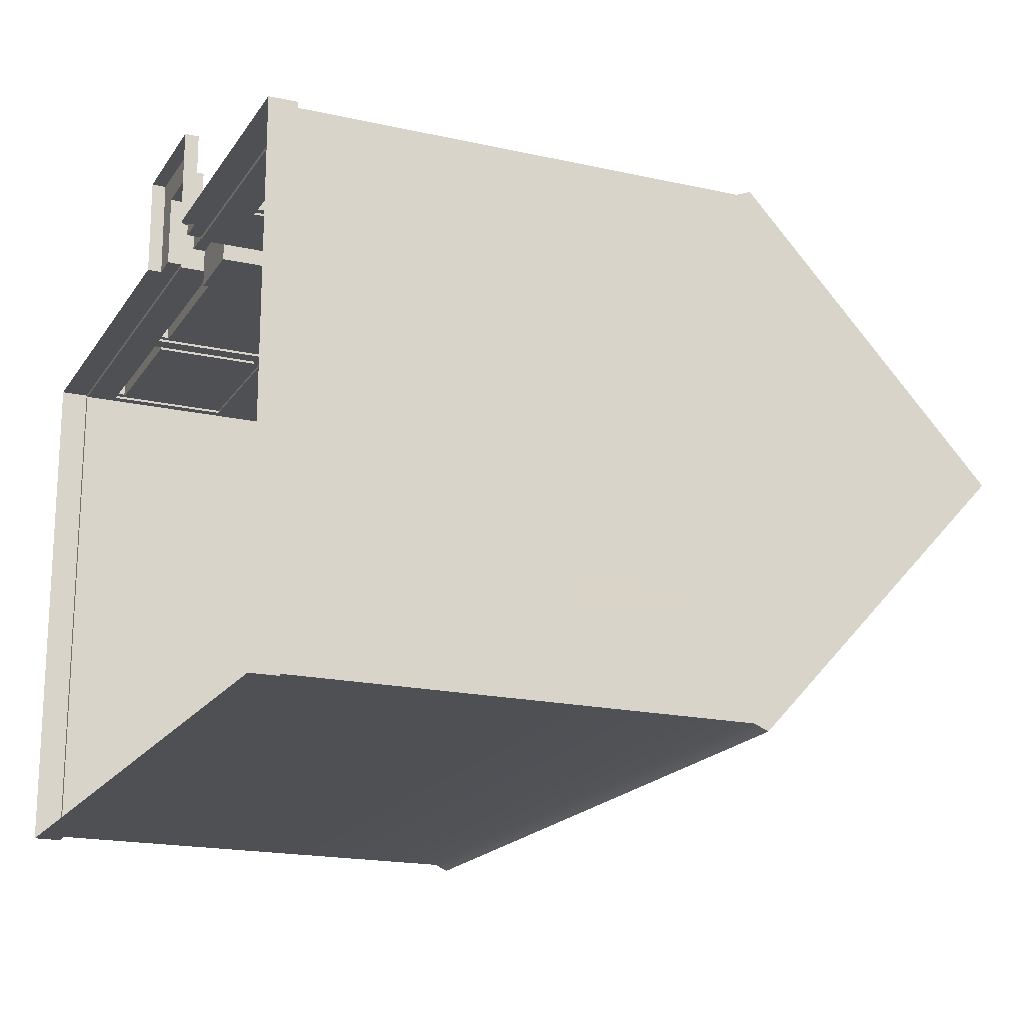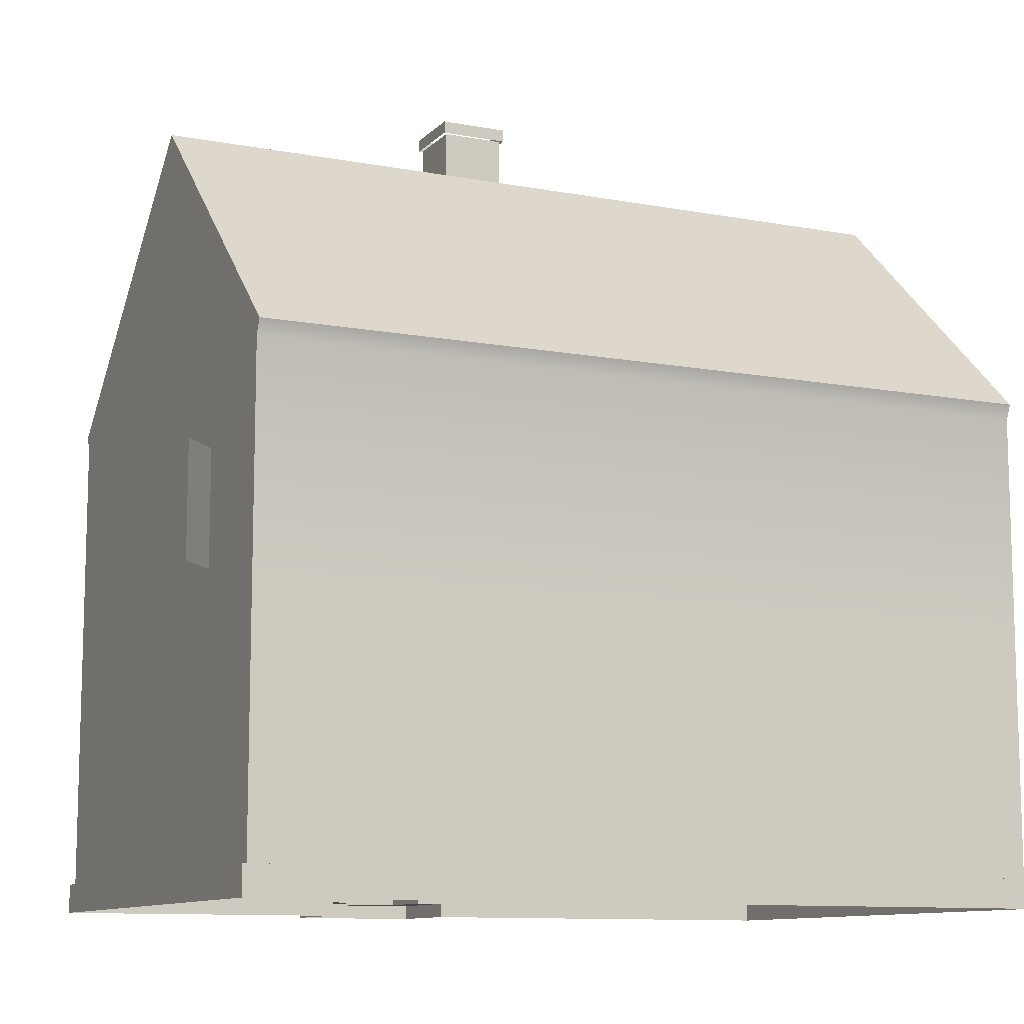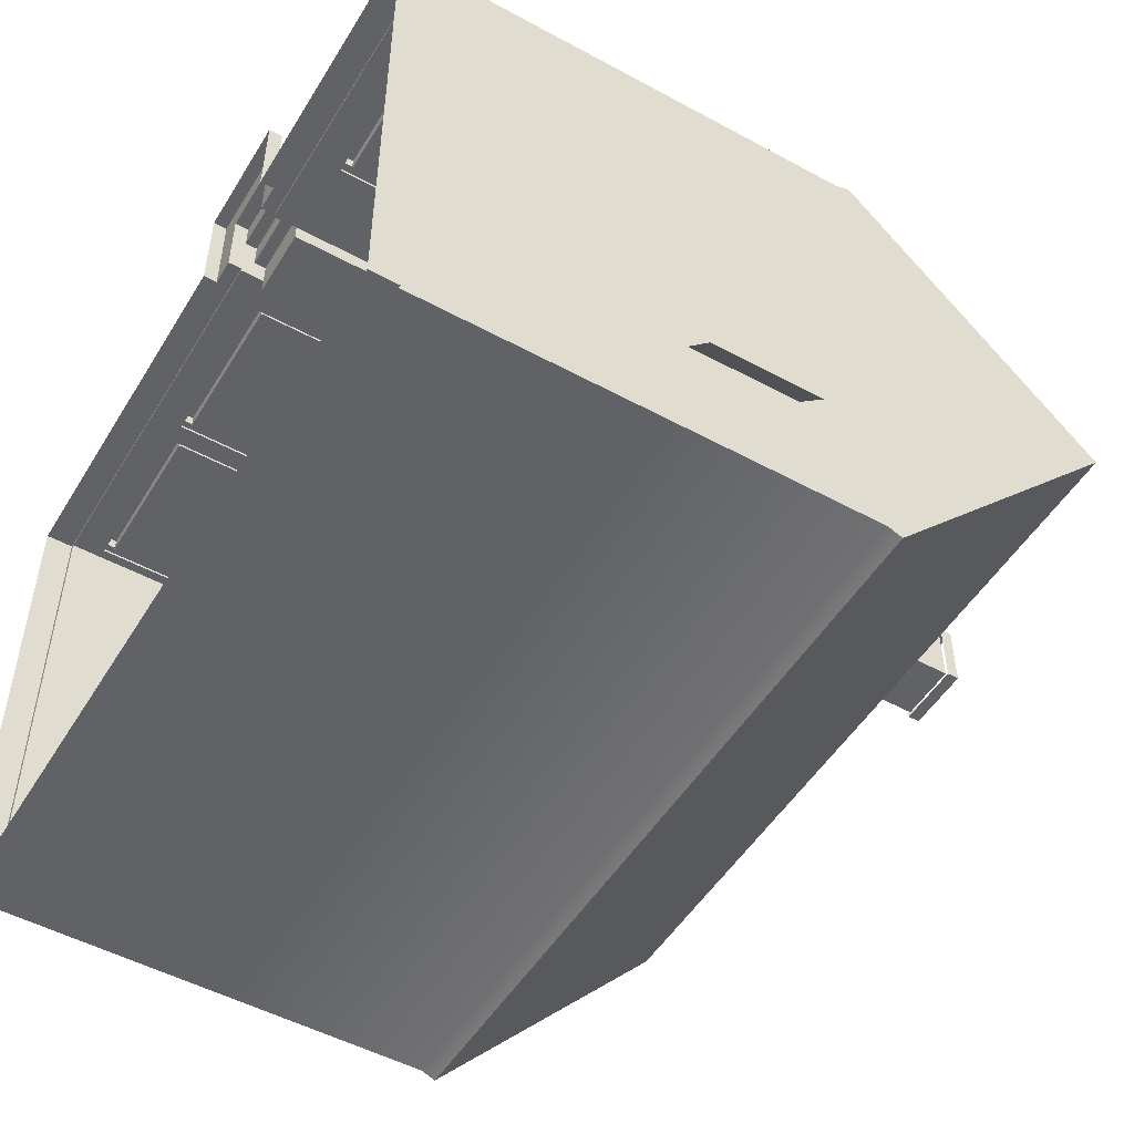
<metadata>
{"format":"obj","ext":"obj","renderer":"f3d","projection":"perspective","resolution":1024,"background":"white","views":[{"elev":-18.5,"azim":66.7,"up":"+Z"},{"elev":-10.6,"azim":154.9,"up":"+Y"},{"elev":-50.7,"azim":59.3,"up":"+Z"}]}
</metadata>
<code>
v  2808 445.9 -906.9
v  2808 384.3 -1835
v  2808 445.9 -1835
v  2204 842.2 -906.9
v  2808 842.2 -906.9
v  2808 867.8 -896.2
v  1428 867.8 -896.2
v  1605 1016 -1057
v  1428 1306 -1371
v  2140 329.6 -906.9
v  2204 329.6 -827.9
v  2140 329.6 -845.8
v  2808 1306 -1371
v  1428 867.8 -1846
v  2154 1245 -1187
v  2261 1413 -1187
v  2154 1413 -1187
v  2261 1245 -1294
v  2154 1413 -1294
v  2261 1413 -1294
v  2304 258.5 -906.9
v  2406 328.6 -906.9
v  2267 329.6 -906.9
v  2808 867.8 -1846
v  2204 883.1 -912.8
v  1605 883.1 -912.8
v  1605 994.6 -912.8
v  1595 994.6 -901.9
v  2214 994.6 -901.9
v  2204 1016 -1057
v  2173 1047 -1091
v  1636 1047 -1090
v  2314 -0 -727.7
v  2093 24.83 -727.7
v  2093 -0 -727.7
v  2204 994.6 -912.8
v  1904 994.6 -912.8
v  2085 973.1 -912.8
v  1904 883.1 -912.8
v  2085 904.6 -912.8
v  2023 904.6 -912.8
v  2023 973.1 -912.8
v  1755 724.9 -906.9
v  1428 842.2 -906.9
v  1445 724.9 -906.9
v  1786 973.1 -912.8
v  1786 904.6 -912.8
v  1724 904.6 -912.8
v  1724 973.1 -912.8
v  2267 1434 -1300
v  2148 1413 -1300
v  2148 1434 -1300
v  2154 1087 -1187
v  2261 1245 -1187
v  1794 290.9 -902.4
v  2077 313.7 -902.4
v  1794 313.7 -902.4
v  2808 842.2 -1835
v  1774 468.7 -906.9
v  1428 445.9 -906.9
v  2204 445.9 -906.9
v  2154 1087 -1294
v  2154 1245 -1294
v  2267 1434 -1181
v  2267 1413 -1300
v  2148 1413 -1181
v  2148 1434 -1181
v  2261 1087 -1187
v  2641 724.9 -902.4
v  2406 724.9 -906.9
v  2406 724.9 -902.4
v  2419 709.9 -902.4
v  2628 709.9 -906.9
v  2628 709.9 -902.4
v  2077 501.6 -883.5
v  1865 516.6 -883.5
v  1865 501.6 -883.5
v  1428 721.1 -1526
v  1428 468.7 -906.9
v  2419 516.6 -883.5
v  2419 501.6 -902.4
v  2419 501.6 -883.5
v  2808 707.4 -1540
v  2808 519.2 -1628
v  2808 707.4 -1628
v  1459 501.6 -883.5
v  1742 501.6 -902.4
v  1742 501.6 -883.5
v  1755 501.6 -906.9
v  1755 501.6 -902.4
v  2091 501.6 -902.4
v  2091 724.9 -906.9
v  2091 724.9 -902.4
v  2406 501.6 -906.9
v  2808 468.7 -906.9
v  2641 501.6 -906.9
v  2628 516.6 -902.4
v  2628 516.6 -906.9
v  2091 501.6 -906.9
v  2204 468.7 -906.9
v  2077 516.6 -902.4
v  1865 516.6 -902.4
v  1865 709.9 -906.9
v  1865 709.9 -902.4
v  1459 516.6 -902.4
v  1459 709.9 -906.9
v  1459 709.9 -902.4
v  2077 105.3 -883.5
v  2077 120.3 -902.4
v  2077 120.3 -883.5
v  2313 184.1 -906.9
v  2373 248.7 -906.9
v  2313 248.7 -906.9
v  1853 501.6 -902.4
v  1853 724.9 -906.9
v  1853 501.6 -906.9
v  2304 570.5 -906.9
v  2383 570.5 -906.9
v  1755 724.9 -902.4
v  1445 724.9 -902.4
v  1853 724.9 -902.4
v  2077 709.9 -902.4
v  1445 501.6 -906.9
v  1459 516.6 -883.5
v  1459 501.6 -902.4
v  2628 501.6 -902.4
v  2628 501.6 -883.5
v  2313 580.3 -906.9
v  2373 580.3 -906.9
v  2373 645 -906.9
v  2304 654.8 -906.9
v  2313 645 -906.9
v  2383 654.8 -906.9
v  2561 230.8 -902.4
v  2703 313.7 -902.4
v  2561 313.7 -902.4
v  2204 349.9 -906.9
v  2267 349.9 -845.8
v  2267 349.9 -906.9
v  2808 721.1 -1526
v  2808 721.1 -1642
v  2091 105.3 -906.9
v  2140 92.81 -906.9
v  2808 468.7 -1835
v  1428 842.2 -1835
v  2808 519.2 -1540
v  2808 505.4 -1642
v  2808 505.4 -1526
v  2641 501.6 -902.4
v  2641 724.9 -906.9
v  1742 516.6 -902.4
v  2304 174.2 -906.9
v  2406 105.3 -906.9
v  2383 174.2 -906.9
v  1428 505.4 -1526
v  1428 468.7 -1835
v  2632 313.7 -906.9
v  2703 120.3 -906.9
v  2703 313.7 -906.9
v  1428 721.1 -1642
v  1428 519.2 -1628
v  1428 707.4 -1628
v  1428 519.2 -1540
v  1428 707.4 -1540
v  2419 516.6 -906.9
v  2419 516.6 -902.4
v  1601 709.9 -906.9
v  1671 709.9 -906.9
v  1742 709.9 -902.4
v  2077 709.9 -906.9
v  1428 445.9 -1835
v  1428 384.3 -1835
v  1794 105.3 -883.5
v  2077 105.3 -902.4
v  2816 -0 -901.3
v  2314 24.83 -901.3
v  2314 -0 -901.3
v  1445 501.6 -902.4
v  2419 709.9 -906.9
v  2703 105.3 -883.5
v  2703 120.3 -902.4
v  2703 120.3 -883.5
v  1865 501.6 -902.4
v  2406 501.6 -902.4
v  2077 501.6 -902.4
v  1865 516.6 -906.9
v  2628 516.6 -883.5
v  2077 516.6 -883.5
v  1742 516.6 -883.5
v  1742 105.3 -883.5
v  1742 120.3 -902.4
v  1742 120.3 -883.5
v  1794 120.3 -902.4
v  1794 120.3 -883.5
v  2093 -0 -901.3
v  2093 24.83 -901.3
v  1428 505.4 -1642
v  1742 120.3 -906.9
v  1671 313.7 -906.9
v  1671 120.3 -906.9
v  1420 0.0001 -901.3
v  1420 49.67 -1841
v  1420 0.0001 -1841
v  2715 105.3 -906.9
v  2808 384.3 -906.9
v  2715 328.6 -906.9
v  2419 120.3 -883.5
v  2419 105.3 -883.5
v  1742 313.7 -906.9
v  2091 328.6 -902.4
v  1782 328.6 -906.9
v  1782 328.6 -902.4
v  1936 516.6 -906.9
v  1936 709.9 -906.9
v  2006 516.6 -906.9
v  2077 516.6 -906.9
v  1601 120.3 -906.9
v  1530 313.7 -906.9
v  1530 120.3 -906.9
v  1742 516.6 -906.9
v  1671 516.6 -906.9
v  1459 516.6 -906.9
v  1601 516.6 -906.9
v  1742 709.9 -906.9
v  2715 328.6 -902.4
v  2406 328.6 -902.4
v  2267 71.24 -820.2
v  2140 71.24 -866.3
v  2140 71.24 -820.2
v  1459 105.3 -883.5
v  1742 105.3 -902.4
v  2419 120.3 -906.9
v  2419 120.3 -902.4
v  1755 105.3 -906.9
v  1755 105.3 -902.4
v  1428 49.67 -906.9
v  1769 49.67 -901.3
v  1773 49.67 -906.9
v  1420 49.67 -901.3
v  2267 49.67 -901.3
v  2267 24.83 -901.3
v  2808 49.67 -1835
v  1428 49.67 -1835
v  2140 349.9 -906.9
v  1773 384.3 -906.9
v  1428 384.3 -906.9
v  2204 329.6 -935.9
v  2267 329.6 -935.9
v  2204 384.3 -906.9
v  2267 92.81 -906.9
v  2204 92.81 -935.9
v  2808 49.67 -906.9
v  2816 49.67 -901.3
v  2561 709.9 -906.9
v  2091 105.3 -902.4
v  2091 328.6 -906.9
v  2267 49.67 -906.9
v  2816 0.0001 -1841
v  2140 49.67 -906.9
v  1794 313.7 -906.9
v  2140 329.6 -935.9
v  2140 92.81 -935.9
v  2267 92.81 -935.9
v  2261 1087 -1294
v  2267 92.81 -866.3
v  2140 92.81 -866.3
v  2267 71.24 -866.3
v  2077 313.7 -906.9
v  2077 120.3 -906.9
v  2140 349.9 -845.8
v  2204 349.9 -827.9
v  1459 313.7 -902.4
v  1755 328.6 -902.4
v  1445 328.6 -902.4
v  2816 49.67 -1841
v  2140 49.67 -820.2
v  2703 105.3 -902.4
v  2373 184.1 -906.9
v  2383 258.5 -906.9
v  1445 105.3 -906.9
v  2808 324.9 -1526
v  2808 324.9 -1642
v  2808 109.1 -1526
v  2808 122.9 -1628
v  2808 311.1 -1628
v  2808 122.9 -1540
v  2808 109.1 -1642
v  2808 311.1 -1540
v  1459 120.3 -883.5
v  1459 105.3 -902.4
v  2715 105.3 -902.4
v  1782 105.3 -906.9
v  1782 105.3 -902.4
v  1865 313.7 -906.9
v  1794 120.3 -906.9
v  1865 120.3 -906.9
v  1445 328.6 -906.9
v  1428 324.9 -1526
v  1428 109.1 -1526
v  2267 49.67 -775.4
v  2140 49.67 -775.4
v  1530 516.6 -906.9
v  1459 120.3 -906.9
v  1459 313.7 -906.9
v  1428 324.9 -1642
v  1428 122.9 -1628
v  1428 311.1 -1628
v  1428 122.9 -1540
v  1428 311.1 -1540
v  2419 105.3 -902.4
v  2267 24.83 -775.4
v  2140 49.67 -901.3
v  2140 24.83 -901.3
v  2490 313.7 -906.9
v  2561 120.3 -906.9
v  2561 313.7 -906.9
v  1459 120.3 -902.4
v  1445 105.3 -902.4
v  2419 313.7 -902.4
v  1794 105.3 -902.4
v  2406 105.3 -902.4
v  1755 328.6 -906.9
v  2267 49.67 -820.2
v  2632 120.3 -906.9
v  2140 24.83 -775.4
v  2314 24.83 -727.7
v  1428 109.1 -1642
v  1936 120.3 -906.9
v  1936 313.7 -906.9
v  2490 516.6 -906.9
v  2561 516.6 -906.9
v  2006 120.3 -906.9
v  2006 313.7 -906.9
v  2490 709.9 -906.9
v  1742 313.7 -902.4
v  2006 709.9 -906.9
v  2267 329.6 -845.8
v  1601 313.7 -906.9
v  2419 313.7 -906.9
v  2490 120.3 -906.9
v  1530 709.9 -906.9
v  2419 230.8 -902.4
v  1459 290.9 -902.4
v  2267 1413 -1181
v  2865 514.1 -1689
v  2865 707.4 -1689
v  1384 514.1 -1699
v  1384 707.4 -1699
v  1535 709.9 -890.3
v  1604 516.6 -905.5
v  1604 709.9 -905.5
v  2418 709.9 -901.7
v  2521 516.6 -872
v  2521 709.9 -872
v  2732 709.9 -879
v  2627 516.6 -897.2
v  2732 516.6 -879
v  1999 709.9 -833.8
v  2080 516.6 -902.6
v  2080 709.9 -902.6
v  1460 709.9 -902.7
v  1529 516.6 -900.7
v  1529 709.9 -900.7
v  1864 709.9 -901.7
v  1966 516.6 -872
v  1966 709.9 -872
v  2077 290.9 -902.4
v  2703 230.8 -902.4
v  1742 290.9 -902.4
v  2808 514.1 -1628
v  1428 514.1 -1628
v  1535 516.6 -890.3
v  2418 516.6 -901.7
v  2627 709.9 -897.2
v  1999 516.6 -833.8
v  1460 516.6 -902.7
v  1864 516.6 -901.7
g Fr_Pavillon_Meuliere_LOD1
f 1 2 3
f 4 5 6
f 7 8 9
f 4 6 7
f 10 11 12
f 13 14 9
f 15 16 17
f 18 19 20
f 21 22 23
f 13 6 24
f 7 25 26
f 8 27 28
f 29 30 31
f 8 28 32
f 33 34 35
f 36 30 29
f 37 29 28
f 30 13 31
f 8 32 9
f 9 31 13
f 30 36 25
f 8 26 27
f 37 38 36
f 29 32 28
f 39 40 41
f 39 42 37
f 43 44 45
f 27 46 37
f 37 47 39
f 26 47 48
f 40 42 41
f 48 46 49
f 50 51 52
f 53 54 15
f 44 4 7
f 55 56 57
f 58 6 5
f 48 27 26
f 59 60 61
f 62 15 63
f 54 20 16
f 64 65 50
f 52 66 67
f 68 18 54
f 7 26 8
f 7 6 25
f 28 27 37
f 37 36 29
f 9 32 31
f 37 42 38
f 39 25 40
f 27 49 46
f 26 39 47
f 14 7 9
f 69 70 71
f 72 73 74
f 75 76 77
f 78 79 44
f 80 81 82
f 83 84 85
f 86 87 88
f 89 90 87
f 91 92 93
f 70 5 4
f 94 95 96
f 97 73 98
f 99 59 100
f 93 101 91
f 102 103 104
f 105 106 107
f 108 109 110
f 111 112 113
f 114 115 116
f 117 94 118
f 107 119 120
f 121 122 93
f 79 89 123
f 124 125 86
f 82 126 127
f 128 118 129
f 130 131 132
f 129 133 130
f 128 131 117
f 134 135 136
f 137 138 139
f 58 140 141
f 10 142 143
f 144 145 58
f 84 141 85
f 146 147 84
f 85 140 83
f 83 148 146
f 149 150 69
f 44 115 4
f 119 151 90
f 69 97 149
f 152 153 154
f 145 78 44
f 155 156 79
f 157 158 159
f 160 161 162
f 161 155 163
f 78 162 164
f 163 78 164
f 97 165 166
f 167 168 169
f 104 170 122
f 171 2 172
f 173 174 108
f 175 176 177
f 178 45 123
f 92 4 115
f 89 59 115
f 166 179 72
f 180 181 182
f 114 104 121
f 131 70 4
f 133 94 70
f 92 117 4
f 105 120 178
f 125 105 178
f 71 166 72
f 102 114 183
f 166 184 81
f 72 69 71
f 119 45 120
f 96 149 126
f 99 91 185
f 101 186 102
f 90 43 119
f 184 70 94
f 187 166 80
f 93 115 121
f 90 151 87
f 89 125 123
f 178 123 125
f 149 97 126
f 184 94 81
f 96 81 94
f 127 80 82
f 91 101 185
f 114 116 183
f 116 185 183
f 188 102 76
f 88 151 189
f 127 97 187
f 77 185 75
f 76 183 77
f 189 105 124
f 75 101 188
f 190 191 192
f 141 144 58
f 110 193 194
f 195 34 196
f 164 161 163
f 70 150 5
f 94 100 95
f 99 116 59
f 93 122 101
f 107 169 119
f 121 104 122
f 117 131 4
f 128 117 118
f 130 133 131
f 129 118 133
f 128 132 131
f 58 5 140
f 84 147 141
f 146 148 147
f 85 141 140
f 83 140 148
f 119 169 151
f 69 74 97
f 145 160 78
f 155 197 156
f 160 197 161
f 161 197 155
f 78 160 162
f 163 155 78
f 115 43 89
f 114 102 104
f 133 118 94
f 105 107 120
f 71 184 166
f 72 74 69
f 89 87 125
f 96 126 81
f 116 99 185
f 198 199 200
f 95 144 148
f 95 3 144
f 201 202 203
f 204 205 206
f 24 145 14
f 60 59 79
f 144 147 148
f 79 45 44
f 79 123 45
f 59 116 115
f 180 207 208
f 191 209 198
f 210 211 212
f 88 124 86
f 103 213 214
f 170 215 216
f 128 130 132
f 217 218 219
f 151 220 221
f 222 105 223
f 151 223 105
f 107 106 167
f 168 224 169
f 169 107 167
f 117 100 94
f 131 133 70
f 92 99 100
f 151 221 223
f 225 22 226
f 108 194 173
f 227 228 229
f 95 140 5
f 230 231 190
f 181 232 233
f 234 235 231
f 236 237 238
f 237 239 201
f 240 241 176
f 242 202 243
f 244 245 211
f 3 156 144
f 246 245 60
f 23 11 247
f 23 247 248
f 249 244 137
f 143 250 251
f 252 240 253
f 254 98 73
f 255 256 210
f 137 139 249
f 153 250 257
f 22 205 249
f 153 252 204
f 258 253 175
f 256 10 244
f 142 238 259
f 210 109 255
f 181 159 158
f 193 260 57
f 245 249 61
f 251 261 262
f 247 10 261
f 250 263 251
f 264 63 18
f 265 143 266
f 22 249 139
f 143 228 266
f 250 267 240
f 44 14 145
f 109 268 269
f 270 11 271
f 160 156 197
f 272 273 274
f 212 56 210
f 152 23 250
f 203 275 258
f 276 227 229
f 208 277 180
f 111 154 278
f 112 21 113
f 278 279 112
f 111 21 152
f 238 280 236
f 2 281 282
f 283 205 252
f 242 283 252
f 284 282 285
f 286 287 284
f 285 281 288
f 288 283 286
f 289 290 230
f 291 206 225
f 212 292 293
f 11 138 271
f 60 245 61
f 253 240 176
f 273 191 235
f 225 181 291
f 294 295 296
f 297 245 246
f 172 298 246
f 299 243 236
f 300 276 301
f 302 106 222
f 303 218 304
f 263 23 248
f 305 306 307
f 306 299 308
f 298 307 309
f 308 298 309
f 176 33 177
f 207 310 208
f 301 311 300
f 242 172 2
f 100 1 95
f 262 143 251
f 312 237 196
f 313 312 196
f 195 237 201
f 195 196 237
f 6 30 25
f 238 312 259
f 236 297 246
f 245 234 238
f 314 315 316
f 256 244 211
f 238 211 245
f 262 10 143
f 317 304 272
f 293 57 212
f 143 142 259
f 150 95 5
f 279 153 22
f 236 202 239
f 23 22 139
f 317 274 318
f 290 317 318
f 226 233 319
f 193 293 320
f 233 321 310
f 319 225 226
f 204 291 277
f 142 255 174
f 273 297 274
f 109 295 193
f 235 322 273
f 321 22 153
f 235 191 231
f 234 290 280
f 318 280 290
f 291 181 277
f 321 153 310
f 204 310 153
f 182 233 207
f 255 109 174
f 293 292 320
f 292 174 320
f 220 168 221
f 151 224 220
f 101 170 216
f 143 259 312
f 267 323 240
f 228 276 229
f 266 267 265
f 323 311 241
f 316 324 157
f 257 250 240
f 311 176 241
f 325 326 311
f 172 327 305
f 276 312 313
f 276 325 301
f 240 323 241
f 325 196 34
f 275 252 253
f 299 246 298
f 287 2 282
f 137 270 271
f 36 40 25
f 172 60 171
f 294 328 329
f 254 330 331
f 190 289 230
f 329 332 333
f 334 165 330
f 248 251 263
f 333 269 268
f 270 10 12
f 191 303 317
f 61 205 1
f 156 60 79
f 236 239 237
f 242 275 202
f 244 249 245
f 252 257 240
f 22 206 205
f 153 257 252
f 142 292 238
f 210 56 109
f 272 335 273
f 212 57 56
f 152 21 23
f 111 152 154
f 112 279 21
f 278 154 279
f 111 113 21
f 2 205 281
f 242 287 283
f 284 287 282
f 286 283 287
f 285 282 281
f 288 281 283
f 273 335 191
f 225 135 181
f 172 305 298
f 299 327 243
f 305 327 306
f 306 327 299
f 298 305 307
f 308 299 298
f 236 280 297
f 245 322 234
f 238 292 211
f 293 193 57
f 279 154 153
f 317 272 274
f 226 321 233
f 136 225 319
f 234 231 290
f 204 277 310
f 292 142 174
f 267 227 323
f 228 312 276
f 323 300 311
f 311 326 176
f 325 34 326
f 276 313 325
f 325 313 196
f 318 297 280
f 167 221 168
f 336 213 215
f 337 139 138
f 200 338 217
f 233 339 319
f 314 232 340
f 341 223 167
f 194 320 173
f 192 317 289
f 342 136 319
f 343 335 272
f 67 344 64
f 136 135 225
f 19 15 17
f 85 345 346
f 284 288 286
f 347 162 348
f 306 309 307
f 349 350 351
f 352 353 354
f 355 356 357
f 358 359 360
f 361 362 363
f 364 365 366
f 100 59 61
f 1 205 2
f 10 247 11
f 13 24 14
f 15 54 16
f 18 63 19
f 21 279 22
f 33 326 34
f 29 31 32
f 39 41 42
f 43 115 44
f 37 46 47
f 40 38 42
f 48 47 46
f 50 65 51
f 53 68 54
f 55 367 56
f 58 24 6
f 48 49 27
f 62 53 15
f 54 18 20
f 64 344 65
f 52 51 66
f 68 264 18
f 69 150 70
f 72 179 73
f 75 188 76
f 78 155 79
f 80 166 81
f 83 146 84
f 86 125 87
f 91 99 92
f 97 74 73
f 102 186 103
f 105 222 106
f 108 174 109
f 111 278 112
f 114 121 115
f 79 59 89
f 124 105 125
f 82 81 126
f 134 368 135
f 137 271 138
f 10 256 142
f 144 156 145
f 149 96 150
f 152 250 153
f 157 324 158
f 97 98 165
f 104 103 170
f 171 3 2
f 173 320 174
f 175 253 176
f 178 120 45
f 166 165 179
f 180 277 181
f 92 100 117
f 119 43 45
f 101 216 186
f 90 89 43
f 184 71 70
f 187 97 166
f 93 92 115
f 127 187 80
f 188 101 102
f 88 87 151
f 127 126 97
f 77 183 185
f 76 102 183
f 189 151 105
f 75 185 101
f 190 231 191
f 141 147 144
f 110 109 193
f 195 35 34
f 164 162 161
f 198 209 199
f 95 1 3
f 201 239 202
f 204 252 205
f 24 58 145
f 180 182 207
f 191 335 209
f 210 256 211
f 88 189 124
f 103 186 213
f 170 336 215
f 128 129 130
f 217 338 218
f 225 206 22
f 108 110 194
f 227 267 228
f 95 148 140
f 230 290 231
f 181 158 232
f 3 171 156
f 23 337 11
f 254 331 98
f 255 142 256
f 258 275 253
f 181 135 159
f 193 295 260
f 251 247 261
f 264 62 63
f 265 250 143
f 143 312 228
f 250 265 267
f 44 7 14
f 109 56 268
f 270 12 11
f 160 145 156
f 203 202 275
f 276 323 227
f 208 310 277
f 238 234 280
f 283 281 205
f 289 317 290
f 291 204 206
f 212 211 292
f 11 337 138
f 294 260 295
f 297 322 245
f 300 323 276
f 302 341 106
f 303 219 218
f 263 250 23
f 176 326 33
f 207 233 310
f 301 325 311
f 242 243 172
f 100 61 1
f 6 13 30
f 238 237 312
f 314 340 315
f 262 261 10
f 317 303 304
f 150 96 95
f 236 243 202
f 273 322 297
f 109 269 295
f 235 234 322
f 321 226 22
f 182 181 233
f 220 224 168
f 151 169 224
f 101 122 170
f 266 228 267
f 316 315 324
f 172 243 327
f 275 242 252
f 299 236 246
f 287 242 2
f 137 244 270
f 36 38 40
f 172 246 60
f 294 296 328
f 254 334 330
f 190 192 289
f 329 328 332
f 334 179 165
f 248 247 251
f 333 332 269
f 270 244 10
f 191 198 303
f 61 249 205
f 156 171 60
f 318 274 297
f 167 223 221
f 336 214 213
f 337 23 139
f 200 199 338
f 233 232 339
f 314 339 232
f 341 302 223
f 194 193 320
f 192 191 317
f 342 134 136
f 343 369 335
f 67 66 344
f 19 63 15
f 85 370 345
f 284 285 288
f 347 371 162
f 306 308 309
f 349 372 350
f 352 373 353
f 355 374 356
f 358 375 359
f 361 376 362
f 364 377 365

</code>
